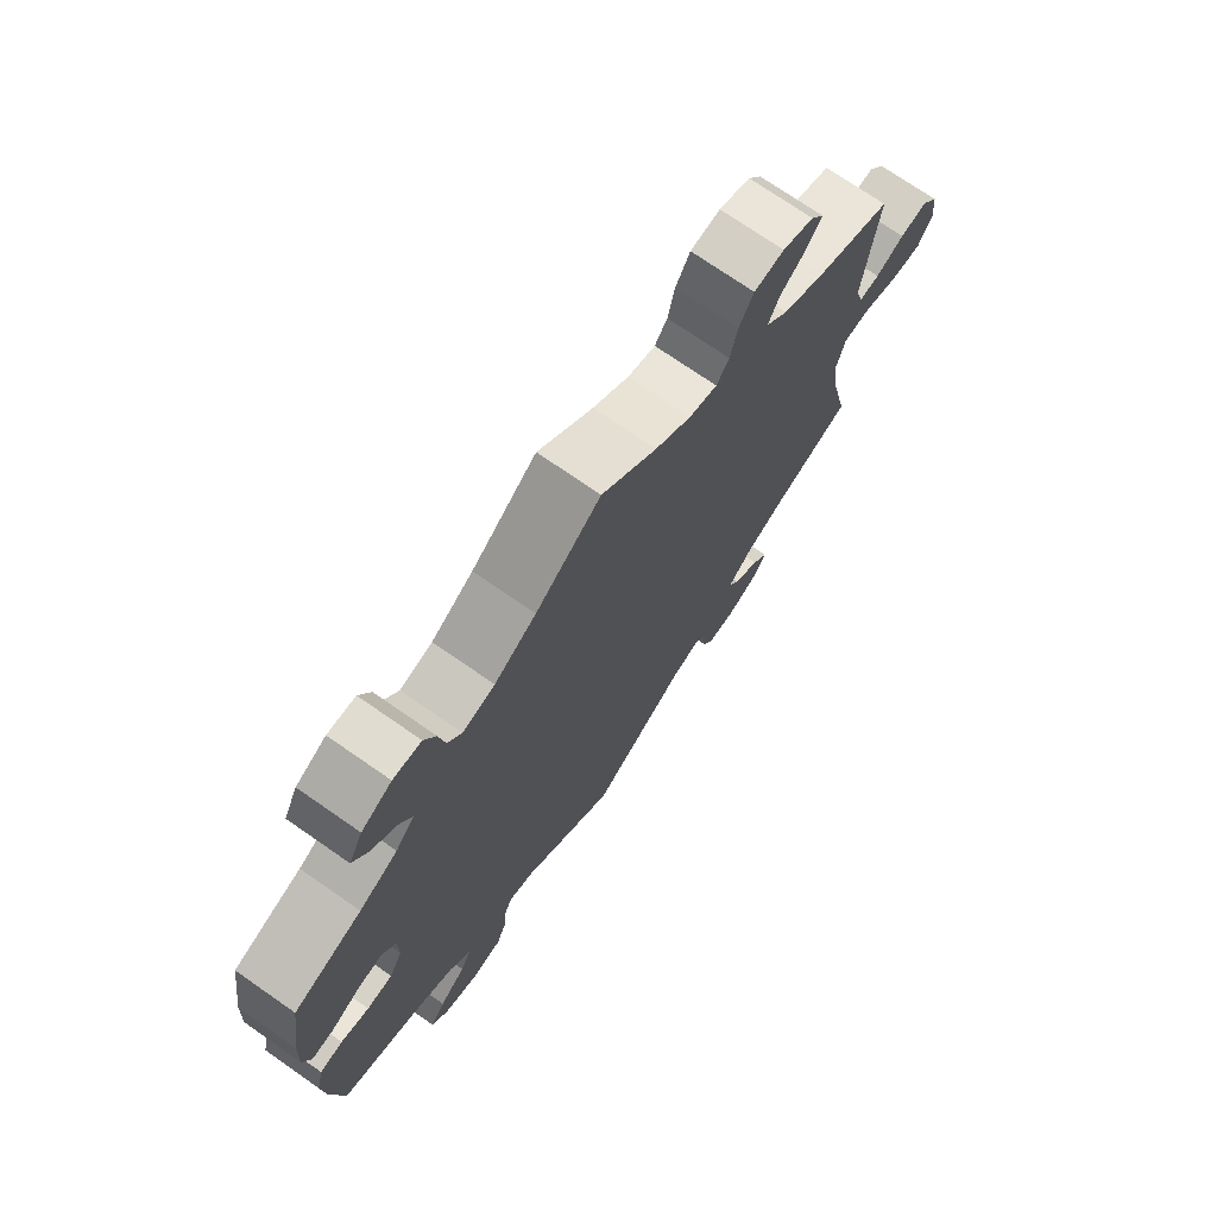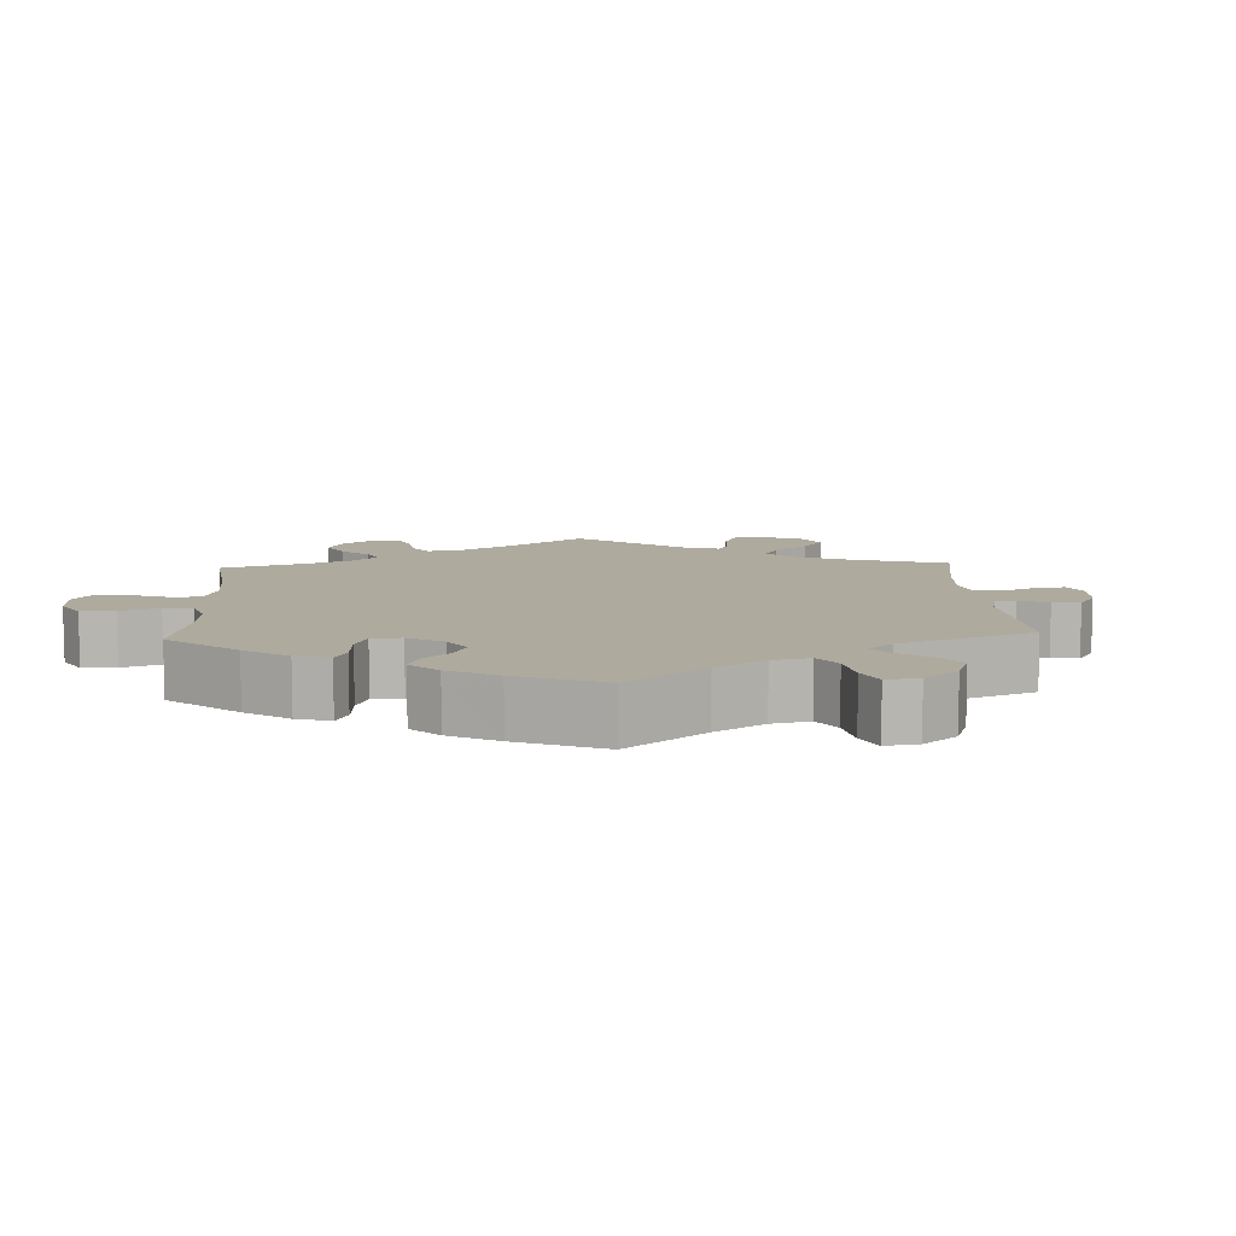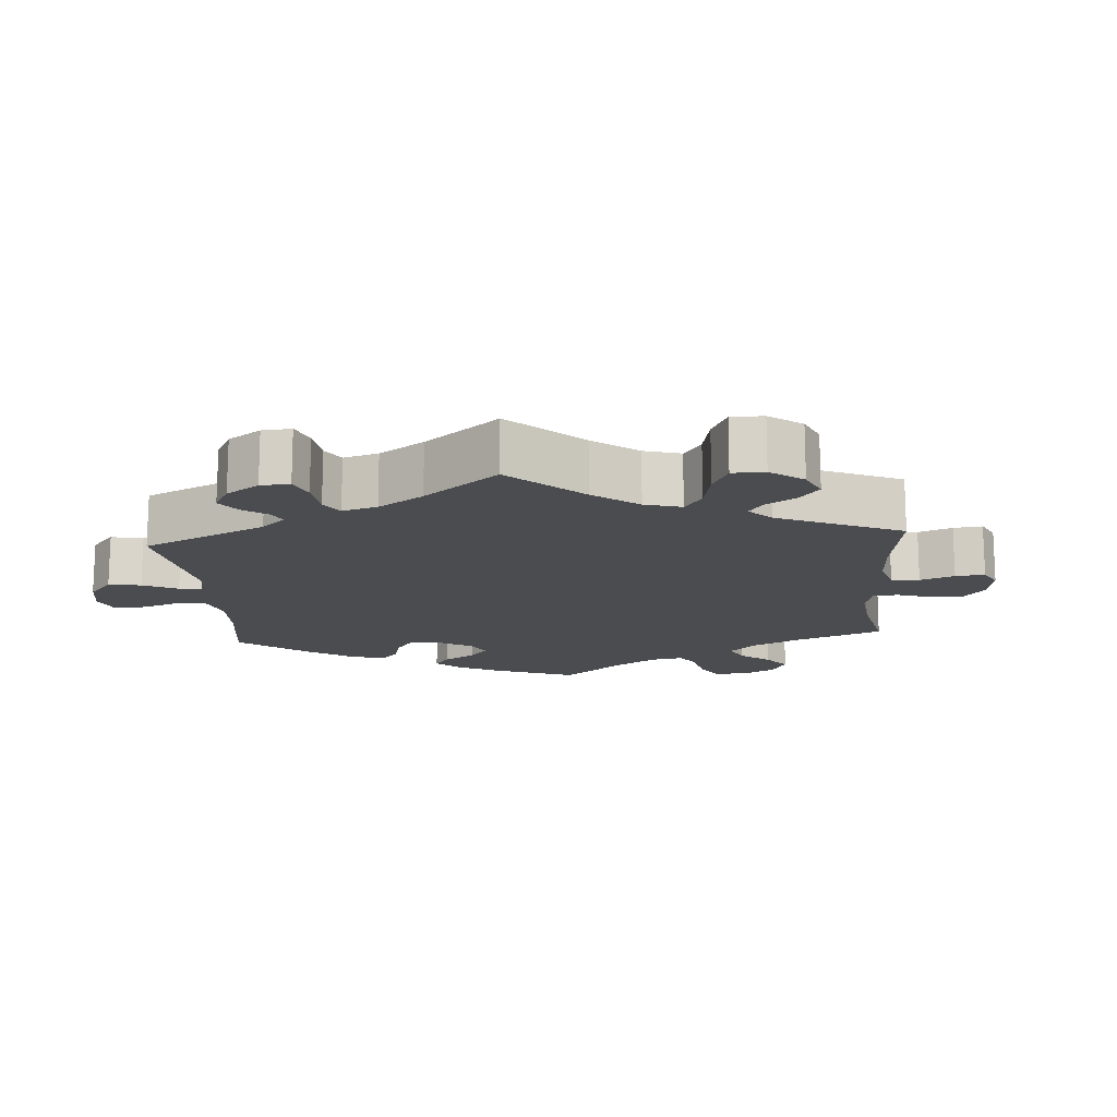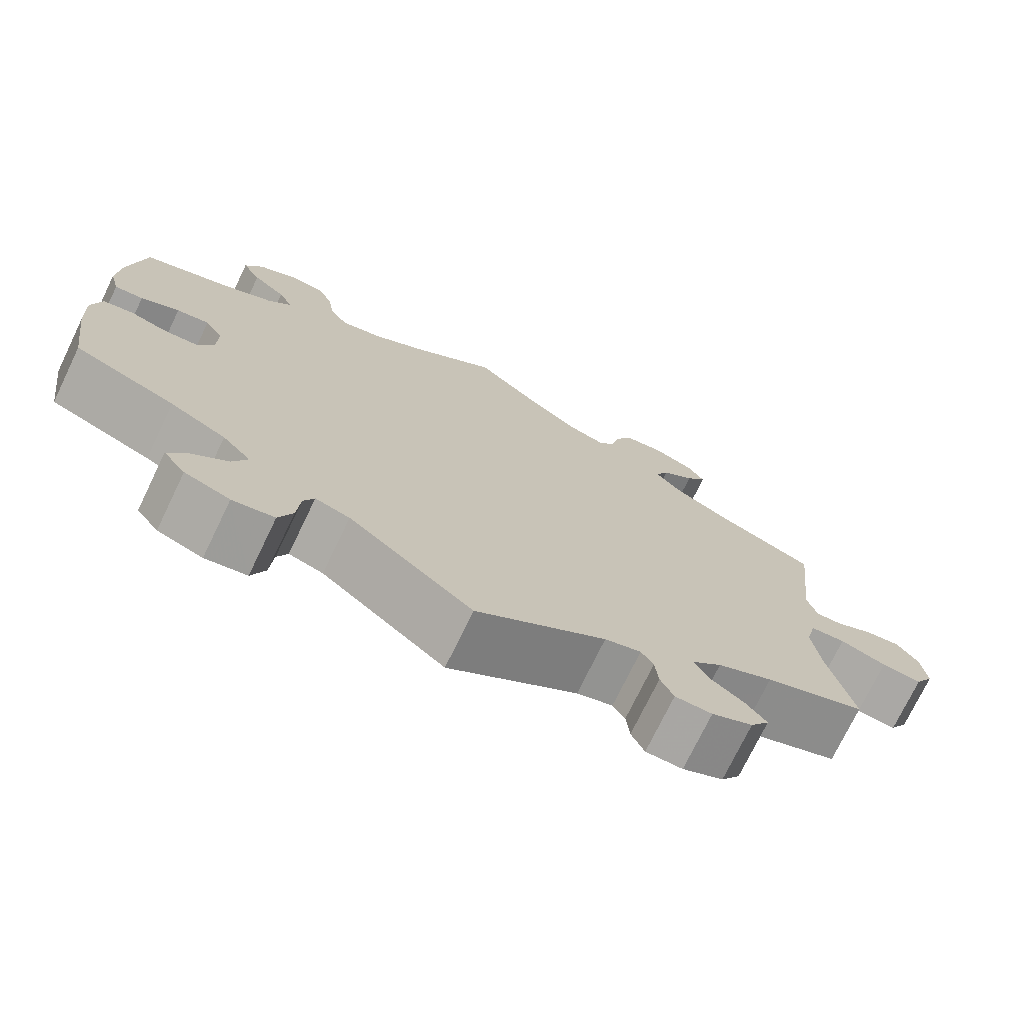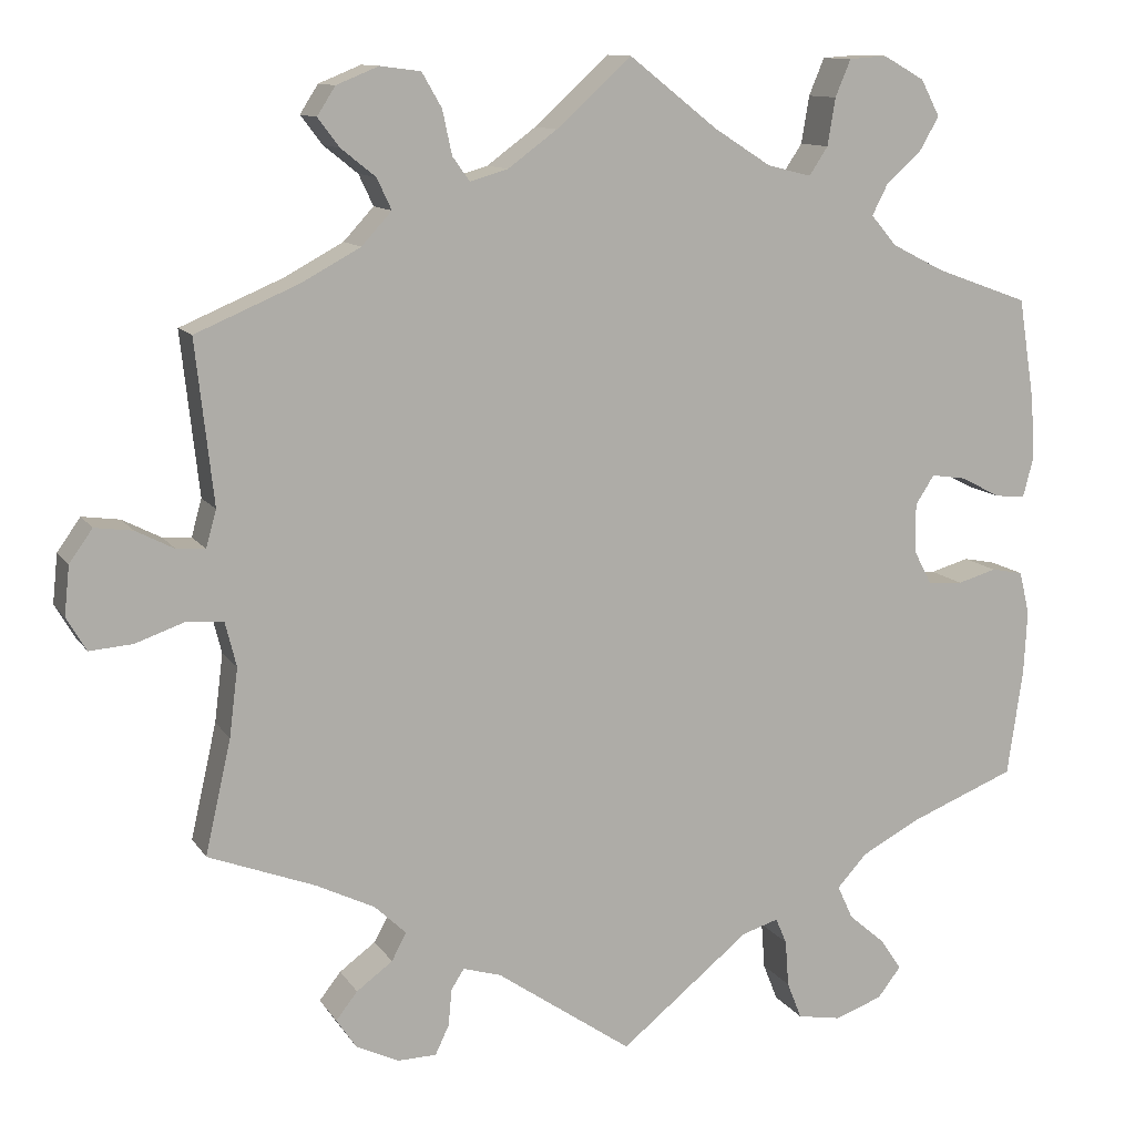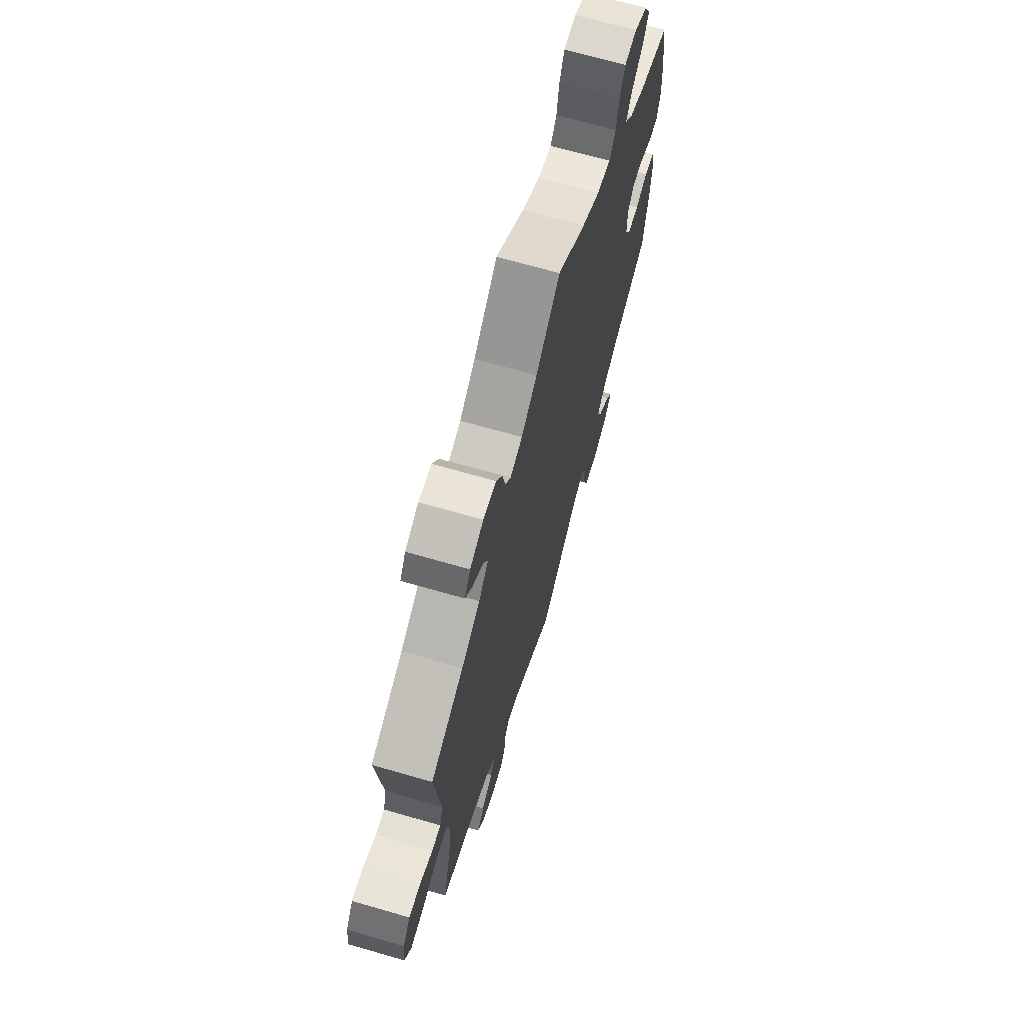
<metadata>
{"format":"obj","ext":"obj","renderer":"f3d","projection":"perspective","resolution":1024,"background":"white","views":[{"elev":73.2,"azim":124.8,"up":"+Z"},{"elev":9.2,"azim":117.2,"up":"+Y"},{"elev":-14.9,"azim":-115.7,"up":"+Y"},{"elev":-74.0,"azim":154.2,"up":"+Z"},{"elev":11.4,"azim":-20.4,"up":"+Z"},{"elev":68.9,"azim":-73.9,"up":"+Z"}]}
</metadata>
<code>
v 0.103 0.07 0.497
v 0.169 0.07 0.455
v 0.22 0.07 0.442
v 0.242 0.07 0.475
v 0.251 0.07 0.53
v 0.269 0.07 0.573
v 0.313 0.07 0.576
v 0.361 0.07 0.549
v 0.383 0.07 0.507
v 0.36 0.07 0.467
v 0.319 0.07 0.43
v 0.301 0.07 0.395
v 0.331 0.07 0.36
v 0.392 0.07 0.329
v 0.5 0.07 0.29
v 0.519 0.07 0.17
v 0.523 0.07 0.099
v 0.511 0.07 0.053
v 0.476 0.07 0.056
v 0.429 0.07 0.08
v 0.389 0.07 0.086
v 0.367 0.07 0.052
v 0.367 0.07 -0.004
v 0.388 0.07 -0.044
v 0.429 0.07 -0.047
v 0.474 0.07 -0.034
v 0.511 0.07 -0.041
v 0.523 0.07 -0.091
v 0.519 0.07 -0.165
v 0.501 0.07 -0.289
v 0.378 0.07 -0.338
v 0.31 0.07 -0.374
v 0.275 0.07 -0.412
v 0.293 0.07 -0.451
v 0.336 0.07 -0.488
v 0.36 0.07 -0.524
v 0.333 0.07 -0.559
v 0.278 0.07 -0.579
v 0.227 0.07 -0.57
v 0.21 0.07 -0.527
v 0.206 0.07 -0.473
v 0.193 0.07 -0.443
v 0.151 0.07 -0.456
v 0 0.07 -0.578
v -0.158 0.07 -0.469
v -0.202 0.07 -0.456
v -0.217 0.07 -0.479
v -0.221 0.07 -0.522
v -0.237 0.07 -0.556
v -0.282 0.07 -0.557
v -0.332 0.07 -0.533
v -0.355 0.07 -0.499
v -0.33 0.07 -0.467
v -0.288 0.07 -0.436
v -0.271 0.07 -0.404
v -0.308 0.07 -0.369
v -0.376 0.07 -0.336
v -0.5 0.07 -0.289
v -0.47 0.07 -0.156
v -0.46 0.07 -0.077
v -0.473 0.07 -0.025
v -0.516 0.07 -0.022
v -0.573 0.07 -0.042
v -0.623 0.07 -0.046
v -0.646 0.07 -0.007
v -0.64 0.07 0.05
v -0.613 0.07 0.088
v -0.569 0.07 0.082
v -0.524 0.07 0.059
v -0.491 0.07 0.057
v -0.479 0.07 0.1
v -0.5 0.07 0.289
v -0.38 0.07 0.34
v -0.312 0.07 0.377
v -0.277 0.07 0.415
v -0.294 0.07 0.451
v -0.334 0.07 0.483
v -0.359 0.07 0.516
v -0.338 0.07 0.549
v -0.289 0.07 0.569
v -0.242 0.07 0.563
v -0.219 0.07 0.523
v -0.208 0.07 0.472
v -0.188 0.07 0.444
v -0.144 0.07 0.457
v -0.087 0.07 0.499
v 0 0.07 0.578
v 0.103 0 0.497
v 0.169 0 0.455
v 0.22 0 0.442
v 0.242 0 0.475
v 0.251 0 0.53
v 0.269 0 0.573
v 0.313 0 0.576
v 0.361 0 0.549
v 0.383 0 0.507
v 0.36 0 0.467
v 0.319 0 0.43
v 0.301 0 0.395
v 0.331 0 0.36
v 0.392 0 0.329
v 0.5 0 0.29
v 0.519 0 0.17
v 0.523 0 0.099
v 0.511 0 0.053
v 0.476 0 0.056
v 0.429 0 0.08
v 0.389 0 0.086
v 0.367 0 0.052
v 0.367 0 -0.004
v 0.388 0 -0.044
v 0.429 0 -0.047
v 0.474 0 -0.034
v 0.511 0 -0.041
v 0.523 0 -0.091
v 0.519 0 -0.165
v 0.501 0 -0.289
v 0.378 0 -0.338
v 0.31 0 -0.374
v 0.275 0 -0.412
v 0.293 0 -0.451
v 0.336 0 -0.488
v 0.36 0 -0.524
v 0.333 0 -0.559
v 0.278 0 -0.579
v 0.227 0 -0.57
v 0.21 0 -0.527
v 0.206 0 -0.473
v 0.193 0 -0.443
v 0.151 0 -0.456
v 0 0 -0.578
v -0.158 0 -0.469
v -0.202 0 -0.456
v -0.217 0 -0.479
v -0.221 0 -0.522
v -0.237 0 -0.556
v -0.282 0 -0.557
v -0.332 0 -0.533
v -0.355 0 -0.499
v -0.33 0 -0.467
v -0.288 0 -0.436
v -0.271 0 -0.404
v -0.308 0 -0.369
v -0.376 0 -0.336
v -0.5 0 -0.289
v -0.47 0 -0.156
v -0.46 0 -0.077
v -0.473 0 -0.025
v -0.516 0 -0.022
v -0.573 0 -0.042
v -0.623 0 -0.046
v -0.646 0 -0.007
v -0.64 0 0.05
v -0.613 0 0.088
v -0.569 0 0.082
v -0.524 0 0.059
v -0.491 0 0.057
v -0.479 0 0.1
v -0.5 0 0.289
v -0.38 0 0.34
v -0.312 0 0.377
v -0.277 0 0.415
v -0.294 0 0.451
v -0.334 0 0.483
v -0.359 0 0.516
v -0.338 0 0.549
v -0.289 0 0.569
v -0.242 0 0.563
v -0.219 0 0.523
v -0.208 0 0.472
v -0.188 0 0.444
v -0.144 0 0.457
v -0.087 0 0.499
v 0 0 0.578
f 86 87 1
f 85 86 1 2
f 84 85 2 3
f 80 81 82 83
f 80 83 84
f 79 80 84
f 76 77 78 79
f 75 76 79 84
f 74 75 84 3
f 71 72 73
f 70 71 73 74
f 66 67 68 69
f 66 69 70
f 65 66 70
f 62 63 64 65
f 61 62 65 70
f 60 61 70 74
f 57 58 59
f 56 57 59 60
f 55 56 60 74
f 51 52 53 54
f 51 54 55
f 50 51 55
f 47 48 49 50
f 46 47 50 55
f 45 46 55 74
f 43 44 45 74
f 38 39 40 41
f 38 41 42
f 37 38 42
f 34 35 36 37
f 33 34 37 42
f 32 33 42 43
f 28 29 30 31
f 25 26 27 28
f 24 25 28 31
f 23 24 31 32
f 17 18 19 20
f 17 20 21
f 14 15 16 17
f 13 14 17 21
f 12 13 21 22
f 8 9 10 11
f 8 11 12
f 7 8 12
f 4 5 6 7
f 3 4 7 12
f 23 32 43 74
f 22 23 74
f 3 12 22 74
f 88 174 173
f 89 88 173 172
f 90 89 172 171
f 170 169 168 167
f 171 170 167
f 171 167 166
f 166 165 164 163
f 171 166 163 162
f 90 171 162 161
f 160 159 158
f 161 160 158 157
f 156 155 154 153
f 157 156 153
f 157 153 152
f 152 151 150 149
f 157 152 149 148
f 161 157 148 147
f 146 145 144
f 147 146 144 143
f 161 147 143 142
f 141 140 139 138
f 142 141 138
f 142 138 137
f 137 136 135 134
f 142 137 134 133
f 161 142 133 132
f 161 132 131 130
f 128 127 126 125
f 129 128 125
f 129 125 124
f 124 123 122 121
f 129 124 121 120
f 130 129 120 119
f 118 117 116 115
f 115 114 113 112
f 118 115 112 111
f 119 118 111 110
f 107 106 105 104
f 108 107 104
f 104 103 102 101
f 108 104 101 100
f 109 108 100 99
f 98 97 96 95
f 99 98 95
f 99 95 94
f 94 93 92 91
f 99 94 91 90
f 161 130 119 110
f 161 110 109
f 161 109 99 90
f 1 88 89 2
f 2 89 90 3
f 3 90 91 4
f 4 91 92 5
f 5 92 93 6
f 6 93 94 7
f 7 94 95 8
f 8 95 96 9
f 9 96 97 10
f 10 97 98 11
f 11 98 99 12
f 12 99 100 13
f 13 100 101 14
f 14 101 102 15
f 15 102 103 16
f 16 103 104 17
f 17 104 105 18
f 18 105 106 19
f 19 106 107 20
f 20 107 108 21
f 21 108 109 22
f 22 109 110 23
f 23 110 111 24
f 24 111 112 25
f 25 112 113 26
f 26 113 114 27
f 27 114 115 28
f 28 115 116 29
f 29 116 117 30
f 30 117 118 31
f 31 118 119 32
f 32 119 120 33
f 33 120 121 34
f 34 121 122 35
f 35 122 123 36
f 36 123 124 37
f 37 124 125 38
f 38 125 126 39
f 39 126 127 40
f 40 127 128 41
f 41 128 129 42
f 42 129 130 43
f 43 130 131 44
f 44 131 132 45
f 45 132 133 46
f 46 133 134 47
f 47 134 135 48
f 48 135 136 49
f 49 136 137 50
f 50 137 138 51
f 51 138 139 52
f 52 139 140 53
f 53 140 141 54
f 54 141 142 55
f 55 142 143 56
f 56 143 144 57
f 57 144 145 58
f 58 145 146 59
f 59 146 147 60
f 60 147 148 61
f 61 148 149 62
f 62 149 150 63
f 63 150 151 64
f 64 151 152 65
f 65 152 153 66
f 66 153 154 67
f 67 154 155 68
f 68 155 156 69
f 69 156 157 70
f 70 157 158 71
f 71 158 159 72
f 72 159 160 73
f 73 160 161 74
f 74 161 162 75
f 75 162 163 76
f 76 163 164 77
f 77 164 165 78
f 78 165 166 79
f 79 166 167 80
f 80 167 168 81
f 81 168 169 82
f 82 169 170 83
f 83 170 171 84
f 84 171 172 85
f 85 172 173 86
f 86 173 174 87
f 87 174 88 1

</code>
